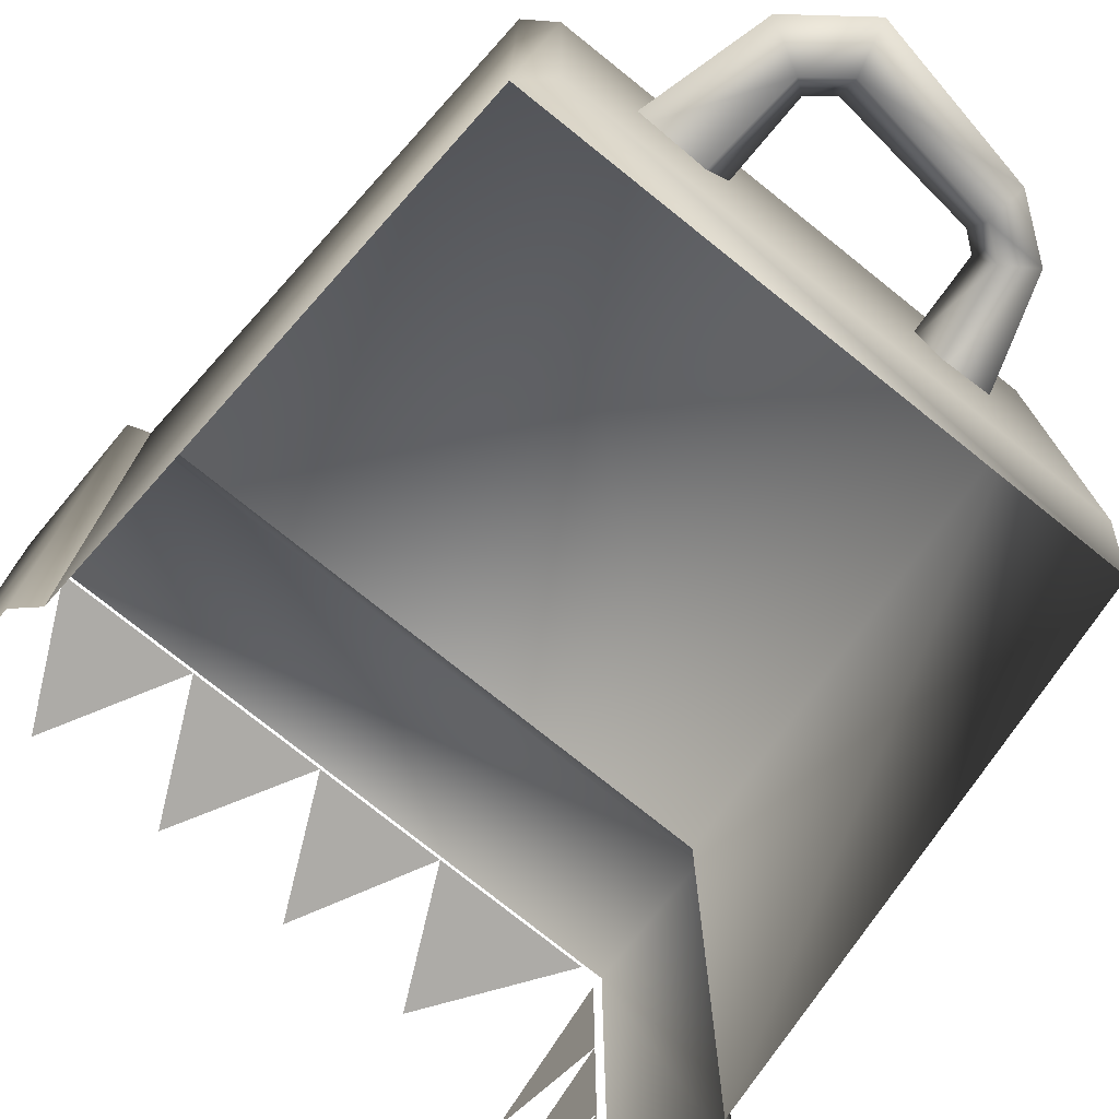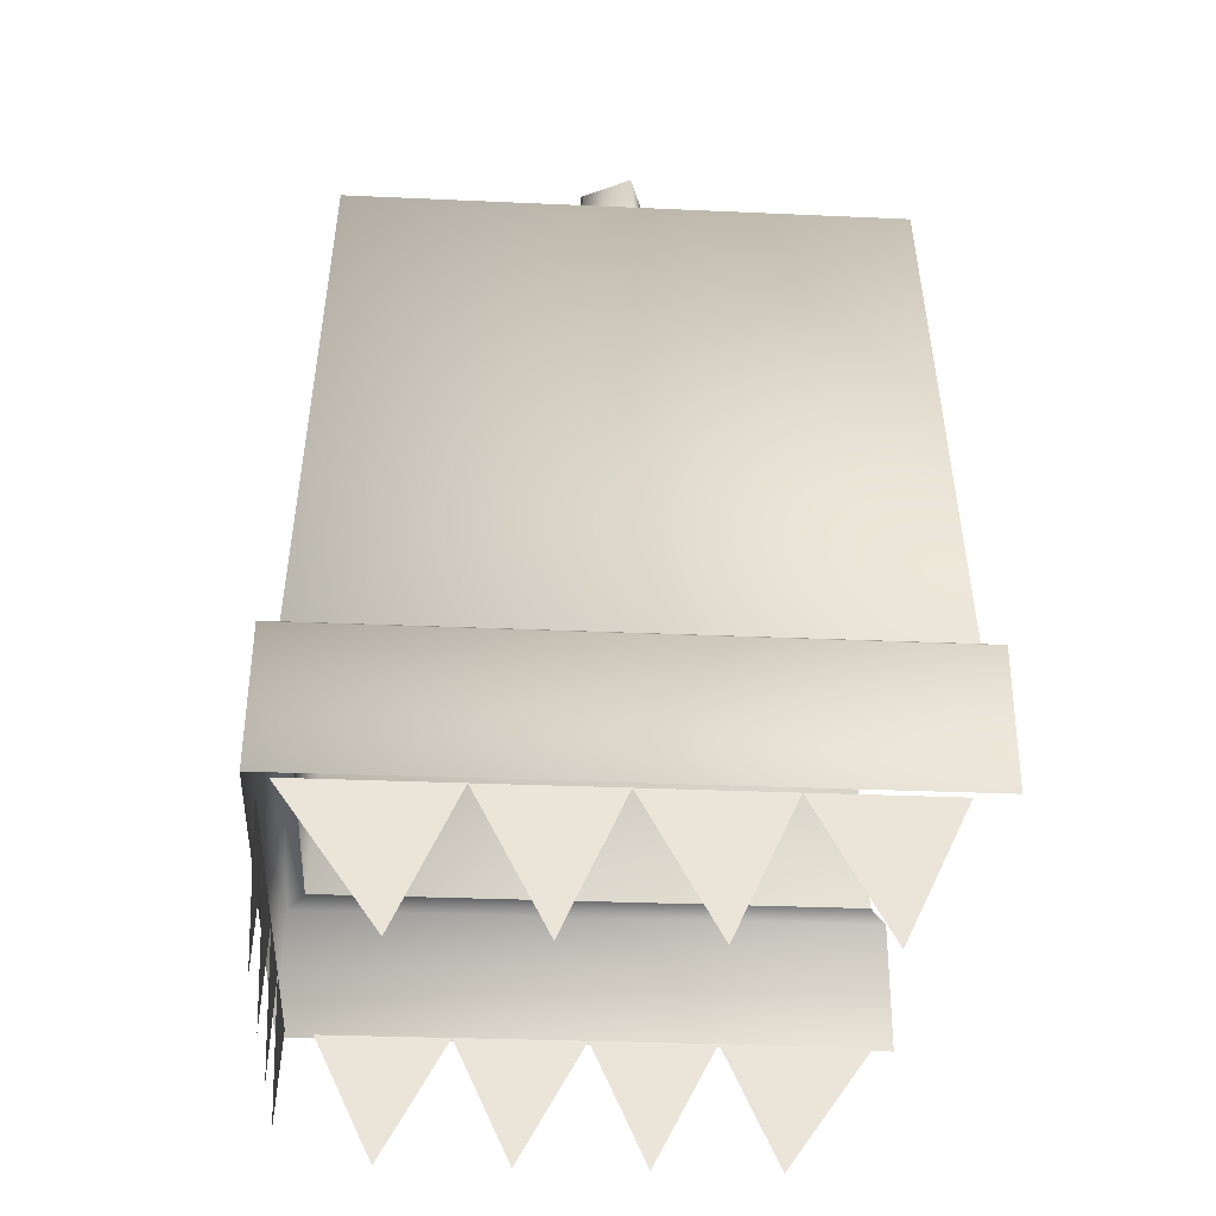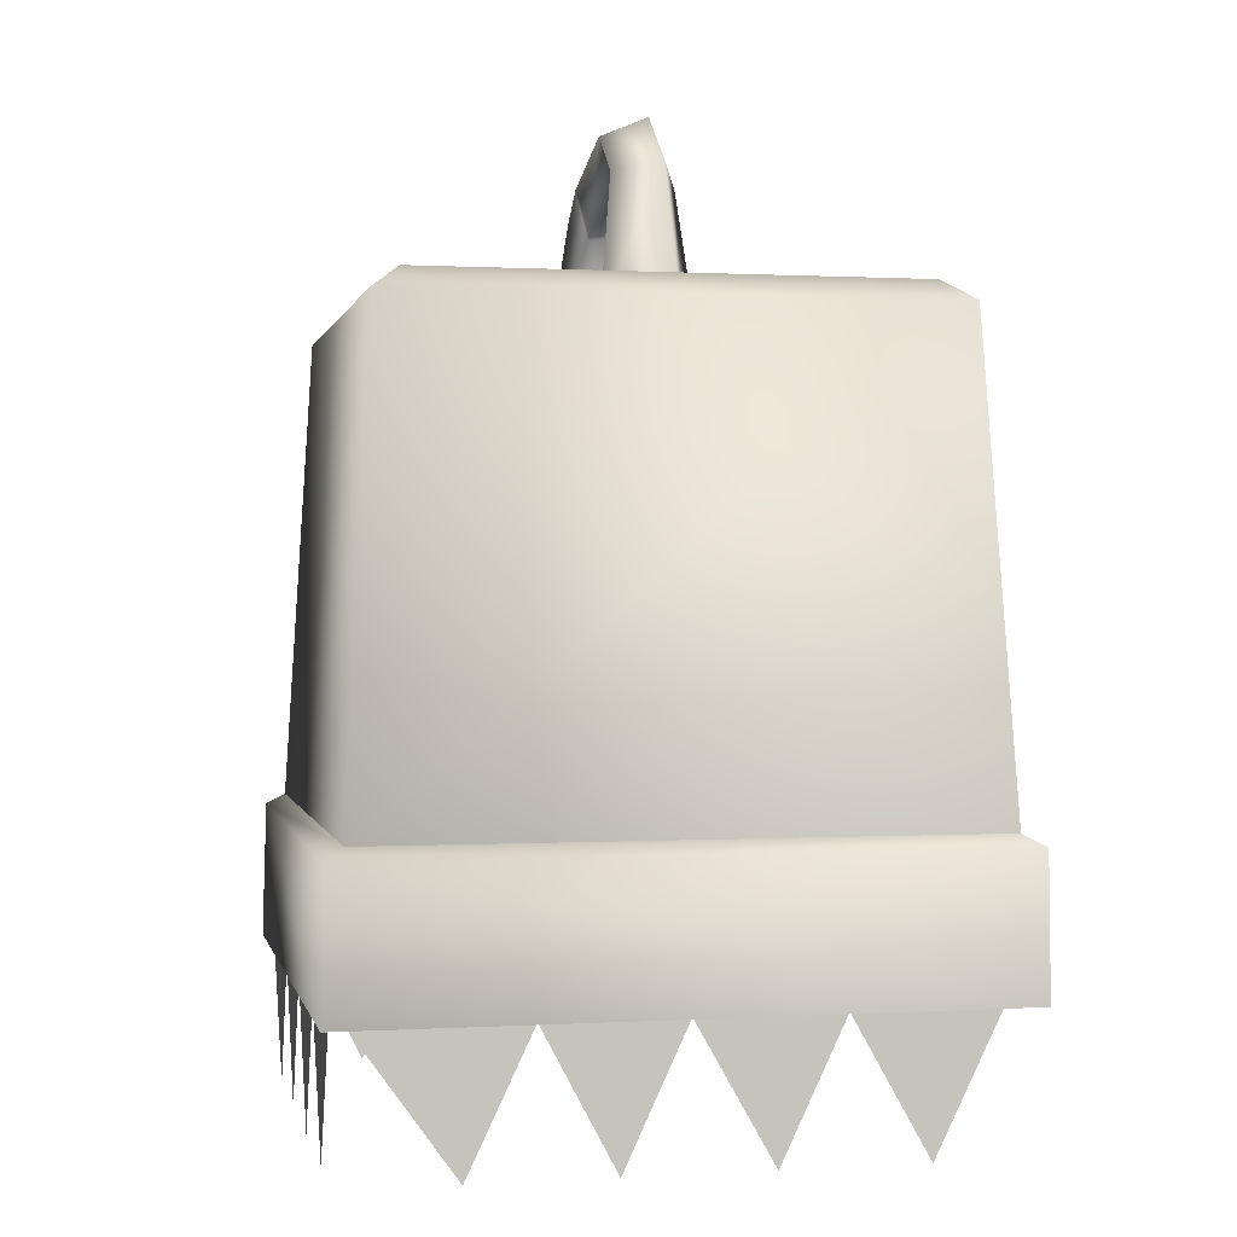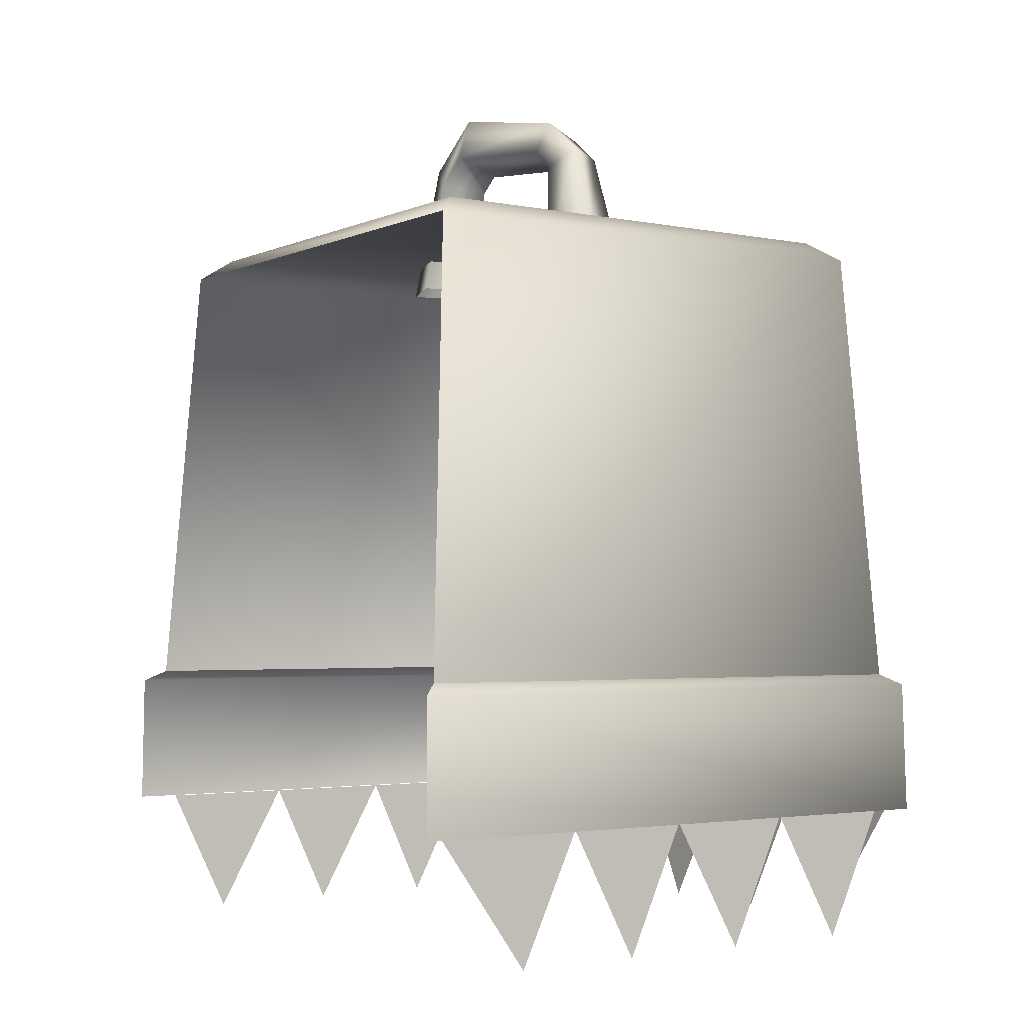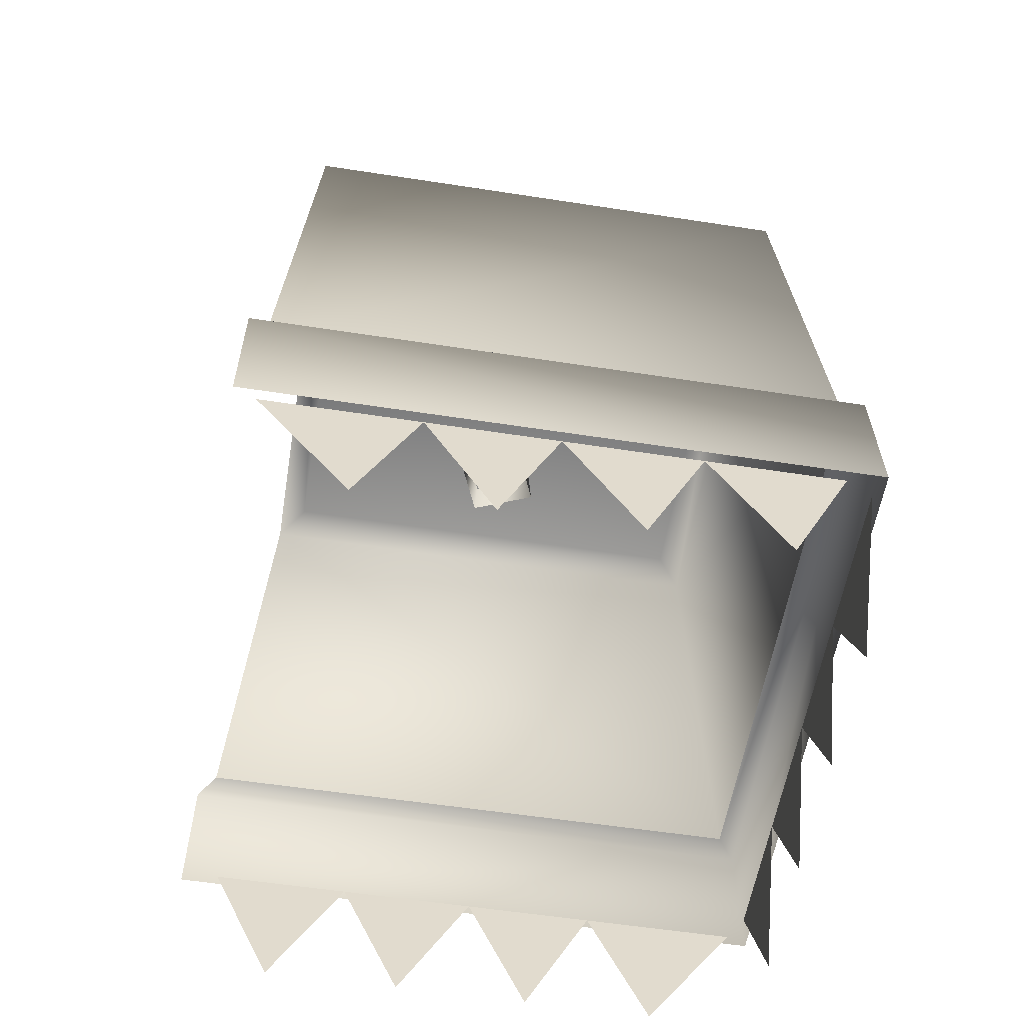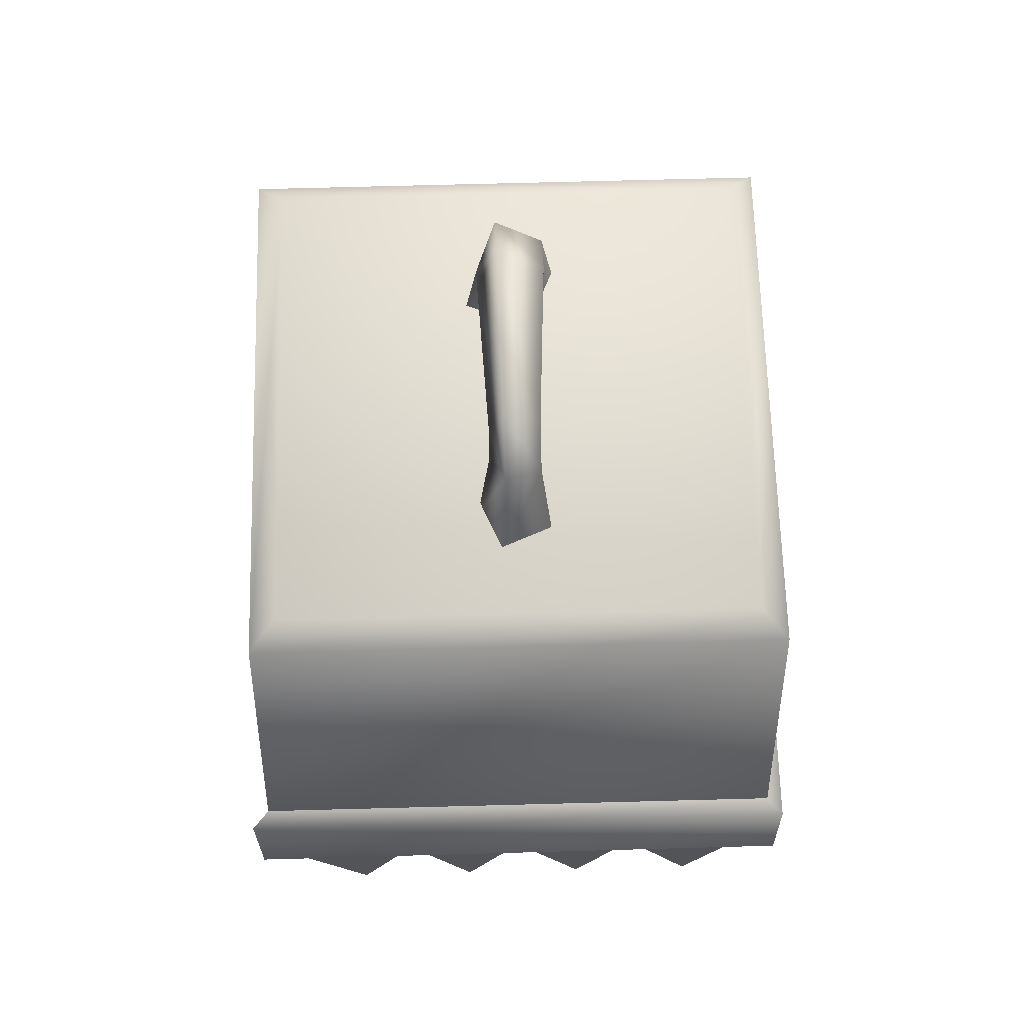
<metadata>
{"format":"obj","ext":"obj","renderer":"f3d","projection":"perspective","resolution":1024,"background":"white","views":[{"elev":-76.4,"azim":141.3,"up":"+Z"},{"elev":-28.9,"azim":86.1,"up":"+Y"},{"elev":0.5,"azim":78.0,"up":"+Y"},{"elev":-2.8,"azim":-124.6,"up":"+Y"},{"elev":-56.5,"azim":-99.2,"up":"+Y"},{"elev":66.5,"azim":-91.6,"up":"+Y"}]}
</metadata>
<code>
v -30.27 -20.45 46.94
v -45.03 0.03599 46.94
v -20.57 0.03599 46.94
v -9.674 -20.45 46.94
v -0.1615 0.03599 46.94
v 11.43 -20.45 46.94
v 21.12 0.03599 46.94
v 32.62 -20.45 46.94
v 42.6 0.03599 46.94
v -41.09 94.61 -41.09
v 41.09 94.61 -41.09
v 36.96 97.82 -36.8
v -36.98 97.82 -37.04
v -37.01 97.82 36.88
v -41.09 94.61 41.09
v 36.97 97.82 36.95
v 41.09 94.61 41.09
v -45.51 22.9 -45.49
v -45.61 22.9 45.14
v -45.61 22.9 45.14
v -41.09 94.61 41.09
v 41.09 94.61 41.09
v 45.11 22.9 45.17
v 45.11 22.9 45.17
v 41.09 94.61 41.09
v 41.09 94.61 -41.09
v 45.16 22.9 -45.53
v -23.6 94.9 5.795
v -19.45 111.5 3.865
v -14.7 108.7 1.601
v -15.54 94.88 2.4
v -26.94 94.91 -2.4
v -21.42 112.7 -1.601
v -13.31 116.2 3.865
v -12.2 110.7 1.601
v -13.78 118.4 -1.601
v 10.25 120.3 5.05
v 8.762 113.1 2.092
v 10.87 123.2 -2.092
v 18.32 114.1 5.05
v 12.05 110.6 2.092
v 20.92 115.6 -2.092
v 12.38 92.84 3.132
v 22.99 92.89 7.562
v 27.38 92.91 -3.132
v -18.88 94.89 -5.795
v -16.67 109.9 -3.865
v -21.42 112.7 -1.601
v -26.94 94.91 -2.4
v -15.54 94.88 2.4
v -14.7 108.7 1.601
v -12.66 113 -3.865
v -13.78 118.4 -1.601
v -12.2 110.7 1.601
v 9.378 116.1 -5.05
v 10.87 123.2 -2.092
v 8.762 113.1 2.092
v 14.65 112 -5.05
v 20.92 115.6 -2.092
v 12.05 110.6 2.092
v 27.38 92.91 -3.132
v 16.77 92.86 -7.562
v 12.38 92.84 3.132
v -48.24 21.18 -48.34
v -48.24 21.18 47.94
v -48.51 0 48.51
v -48.51 0 -48.51
v -45.61 22.9 45.14
v -45.51 22.9 -45.49
v -48.24 21.18 47.94
v 48.13 21.18 47.94
v 48.51 0 48.51
v -48.51 0 48.51
v 45.11 22.9 45.17
v -45.61 22.9 45.14
v 48.13 21.18 47.94
v 48.13 21.18 -48.34
v 48.51 0 -48.51
v 48.51 0 48.51
v 45.16 22.9 -45.53
v 45.11 22.9 45.17
v 46.94 -20.45 30.27
v 46.94 0.03599 45.03
v 46.94 0.03599 20.57
v 46.94 -20.45 9.674
v 46.94 0.03599 0.1615
v 46.94 -20.45 -11.43
v 46.94 0.03599 -21.12
v 46.94 -20.45 -32.62
v 46.94 0.03599 -42.6
v -46.94 -20.45 -30.27
v -46.94 0.03599 -45.03
v -46.94 0.03599 -20.57
v -46.94 -20.45 -9.674
v -46.94 0.03599 -0.1615
v -46.94 -20.45 11.43
v -46.94 0.03599 21.12
v -46.94 -20.45 32.62
v -46.94 0.03599 42.6
g KillBox_Dark_26
f 1 3 2
f 4 5 3
f 6 7 5
f 8 9 7
f 10 12 11
f 10 13 12
f 10 14 13
f 10 15 14
f 11 12 16
f 13 16 12
f 13 14 16
f 11 16 17
f 17 14 15
f 17 16 14
f 18 15 10
f 18 19 15
f 20 22 21
f 20 23 22
f 24 26 25
f 24 27 26
f 28 30 29
f 28 31 30
f 32 28 29
f 32 29 33
f 30 34 29
f 30 35 34
f 29 36 33
f 29 34 36
f 35 37 34
f 35 38 37
f 34 39 36
f 34 37 39
f 38 40 37
f 38 41 40
f 37 42 39
f 37 40 42
f 40 41 43
f 40 43 44
f 42 40 44
f 42 44 45
f 46 48 47
f 46 49 48
f 50 46 47
f 50 47 51
f 48 52 47
f 48 53 52
f 47 54 51
f 47 52 54
f 53 55 52
f 53 56 55
f 52 57 54
f 52 55 57
f 56 58 55
f 56 59 58
f 55 60 57
f 55 58 60
f 58 59 61
f 58 61 62
f 60 58 62
f 60 62 63
f 64 66 65
f 64 67 66
f 64 65 68
f 64 68 69
f 70 72 71
f 70 73 72
f 70 71 74
f 70 74 75
f 76 78 77
f 76 79 78
f 76 77 80
f 76 80 81
f 82 84 83
f 85 86 84
f 87 88 86
f 89 90 88
f 91 93 92
f 94 95 93
f 96 97 95
f 98 99 97

</code>
